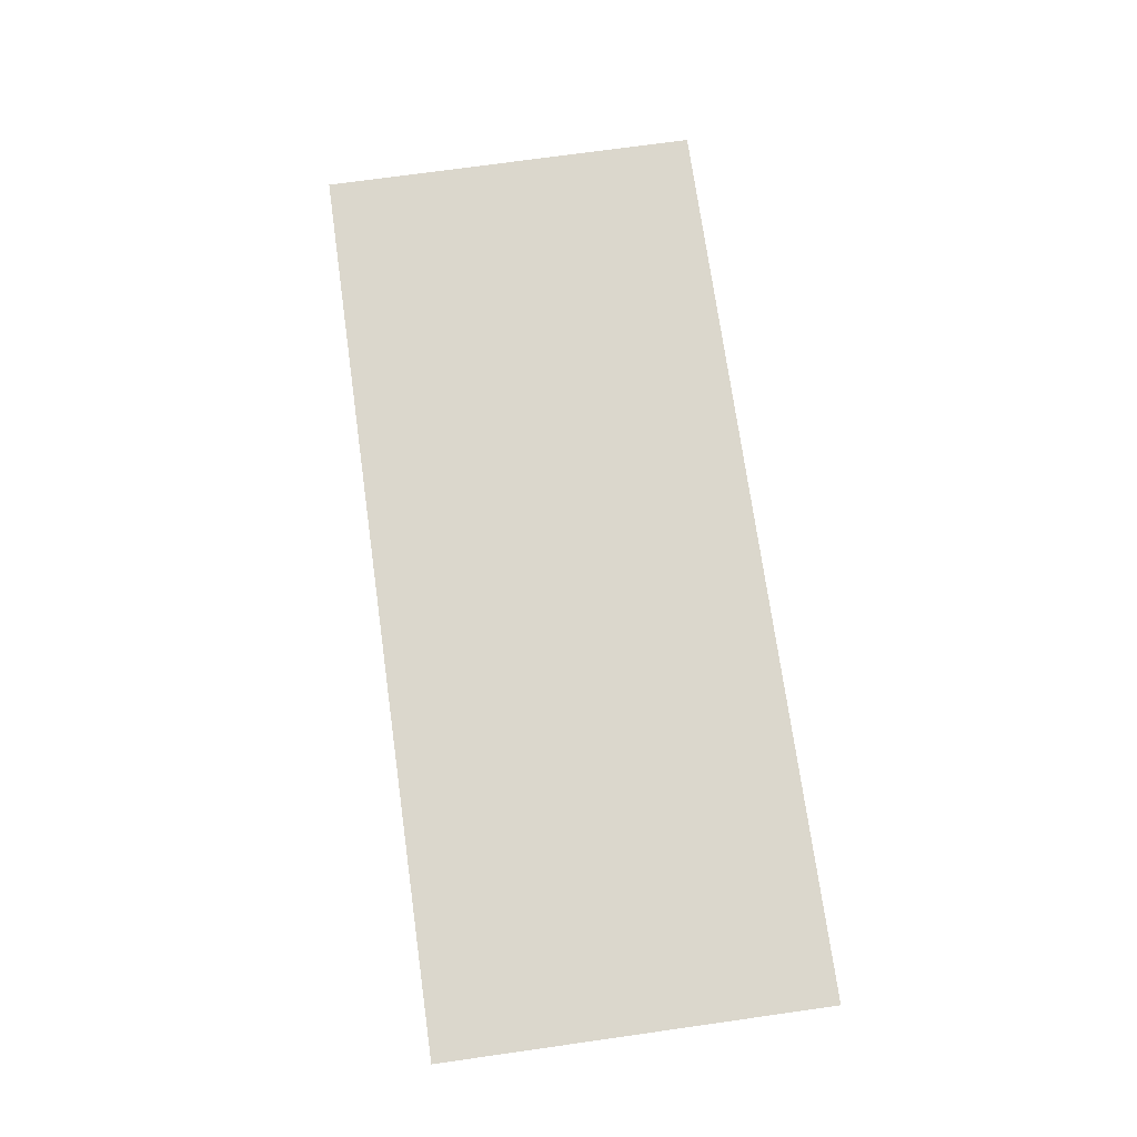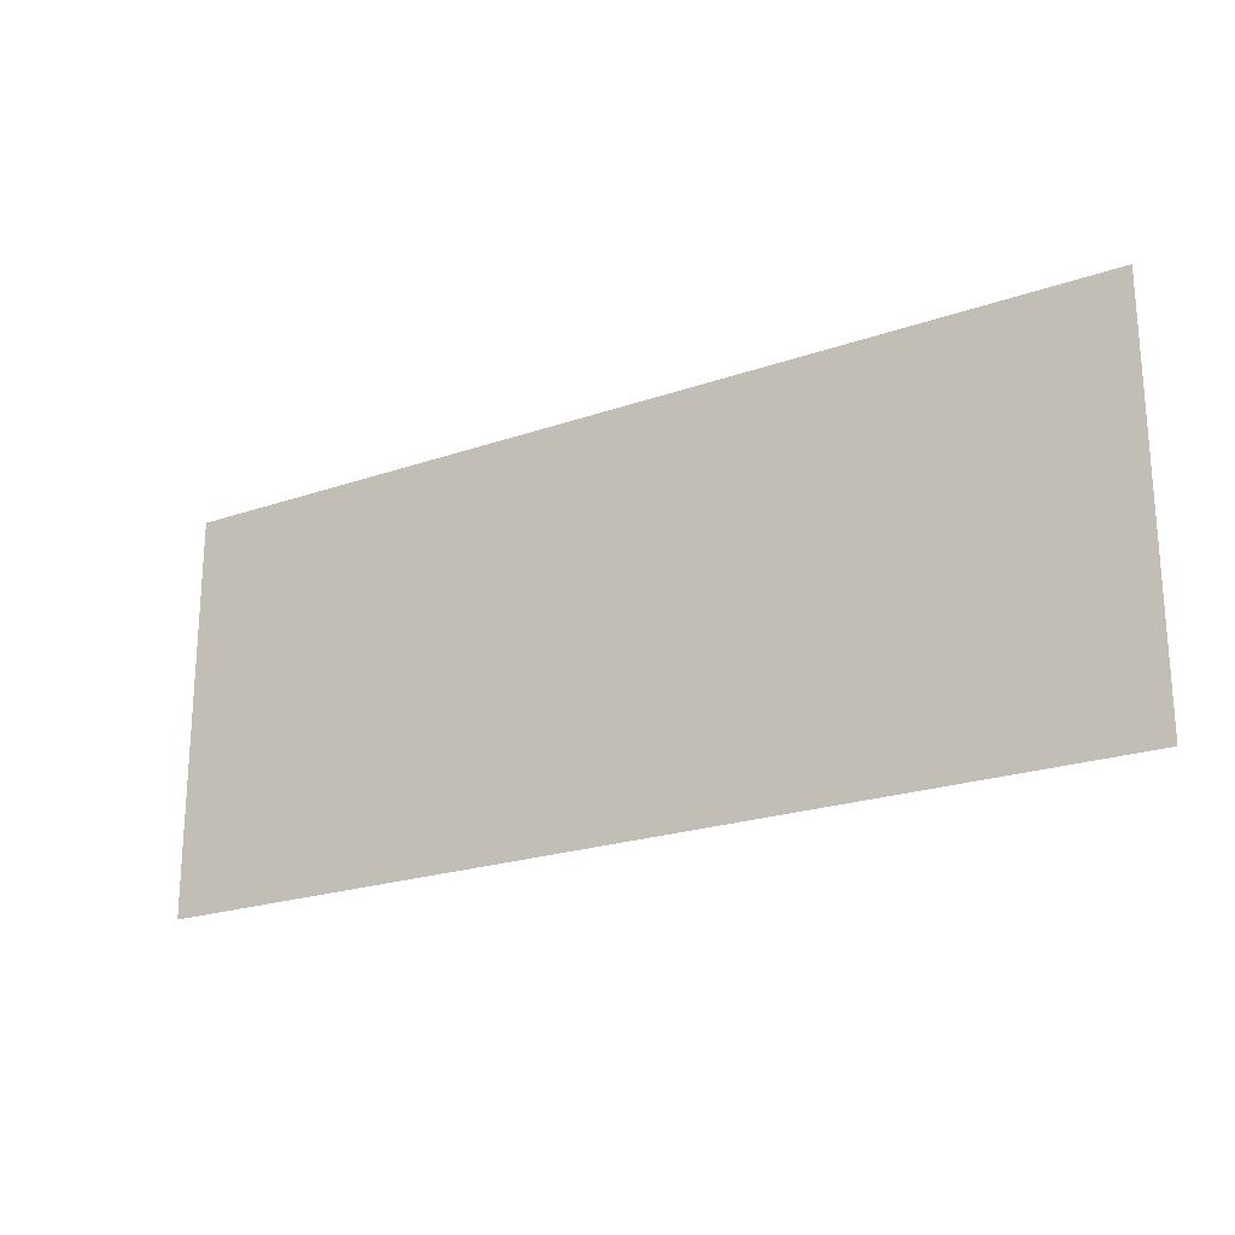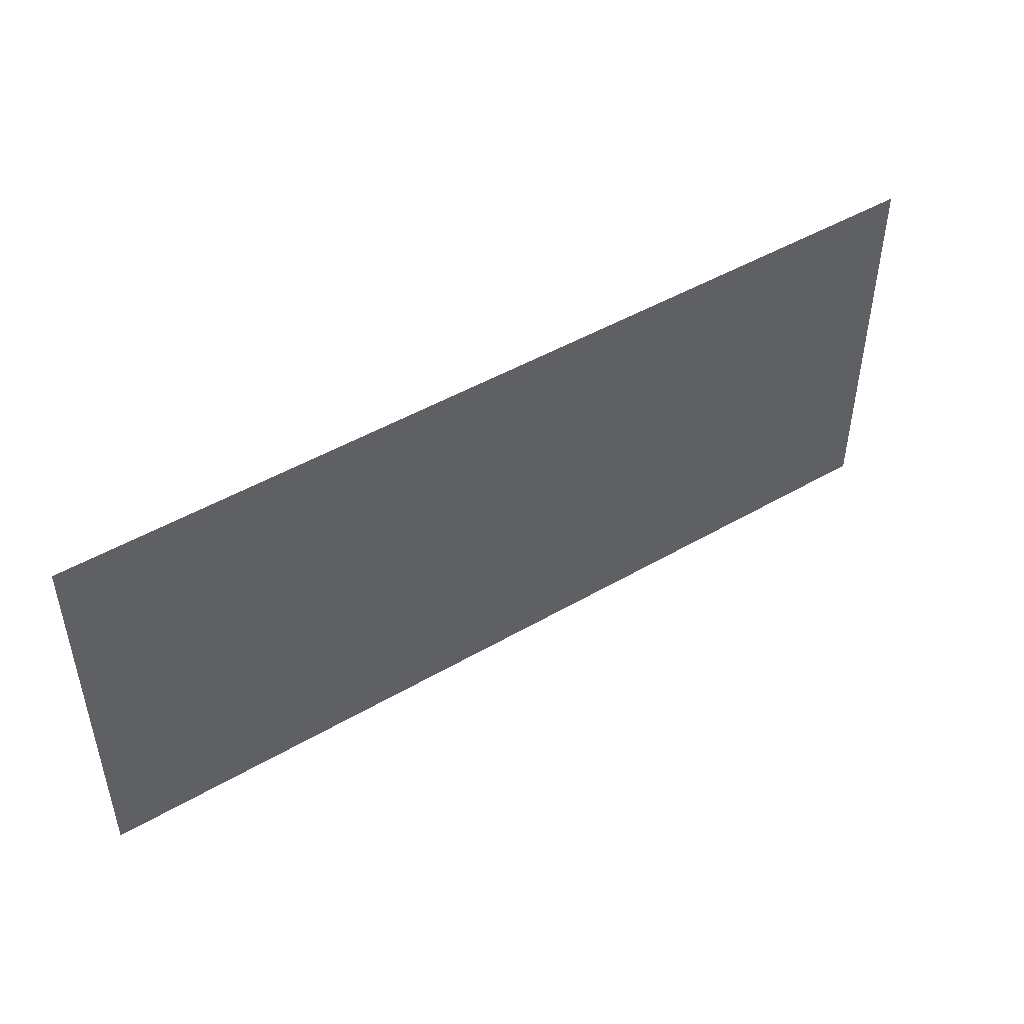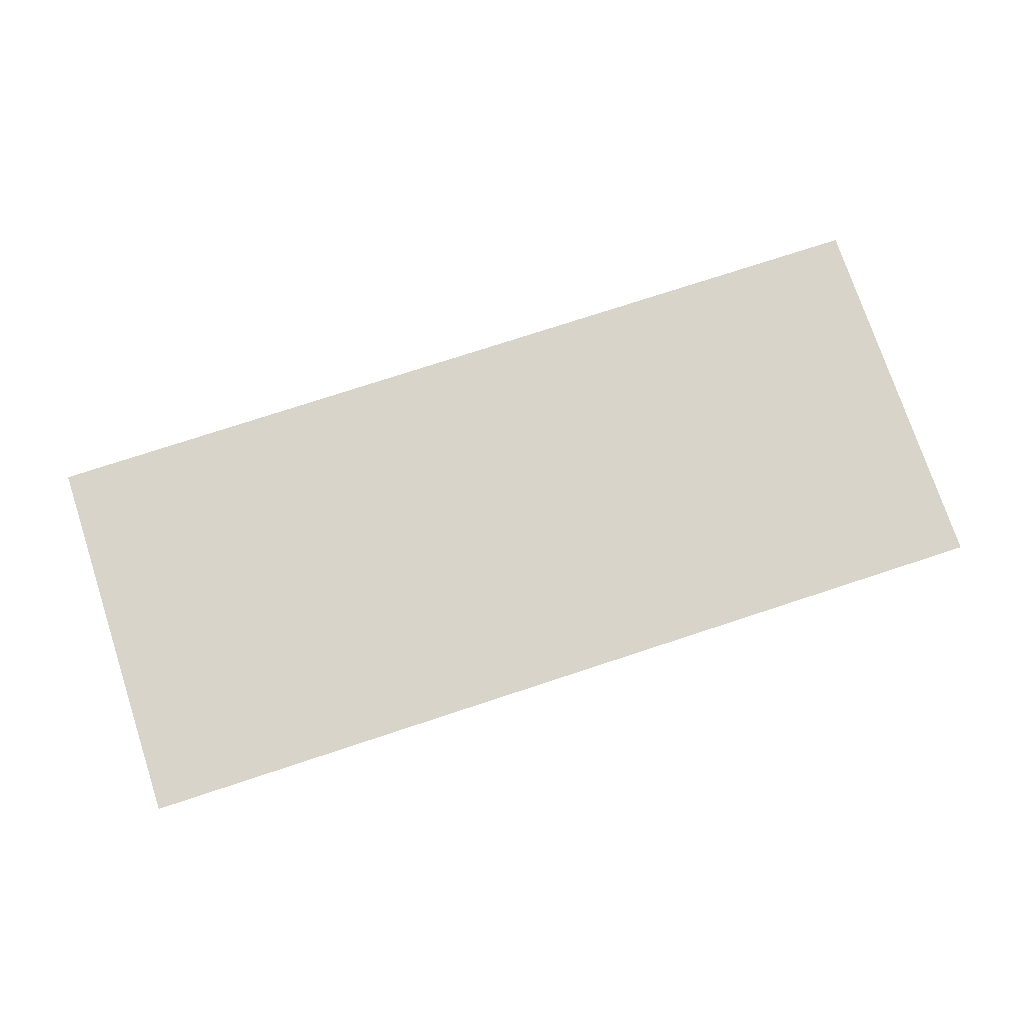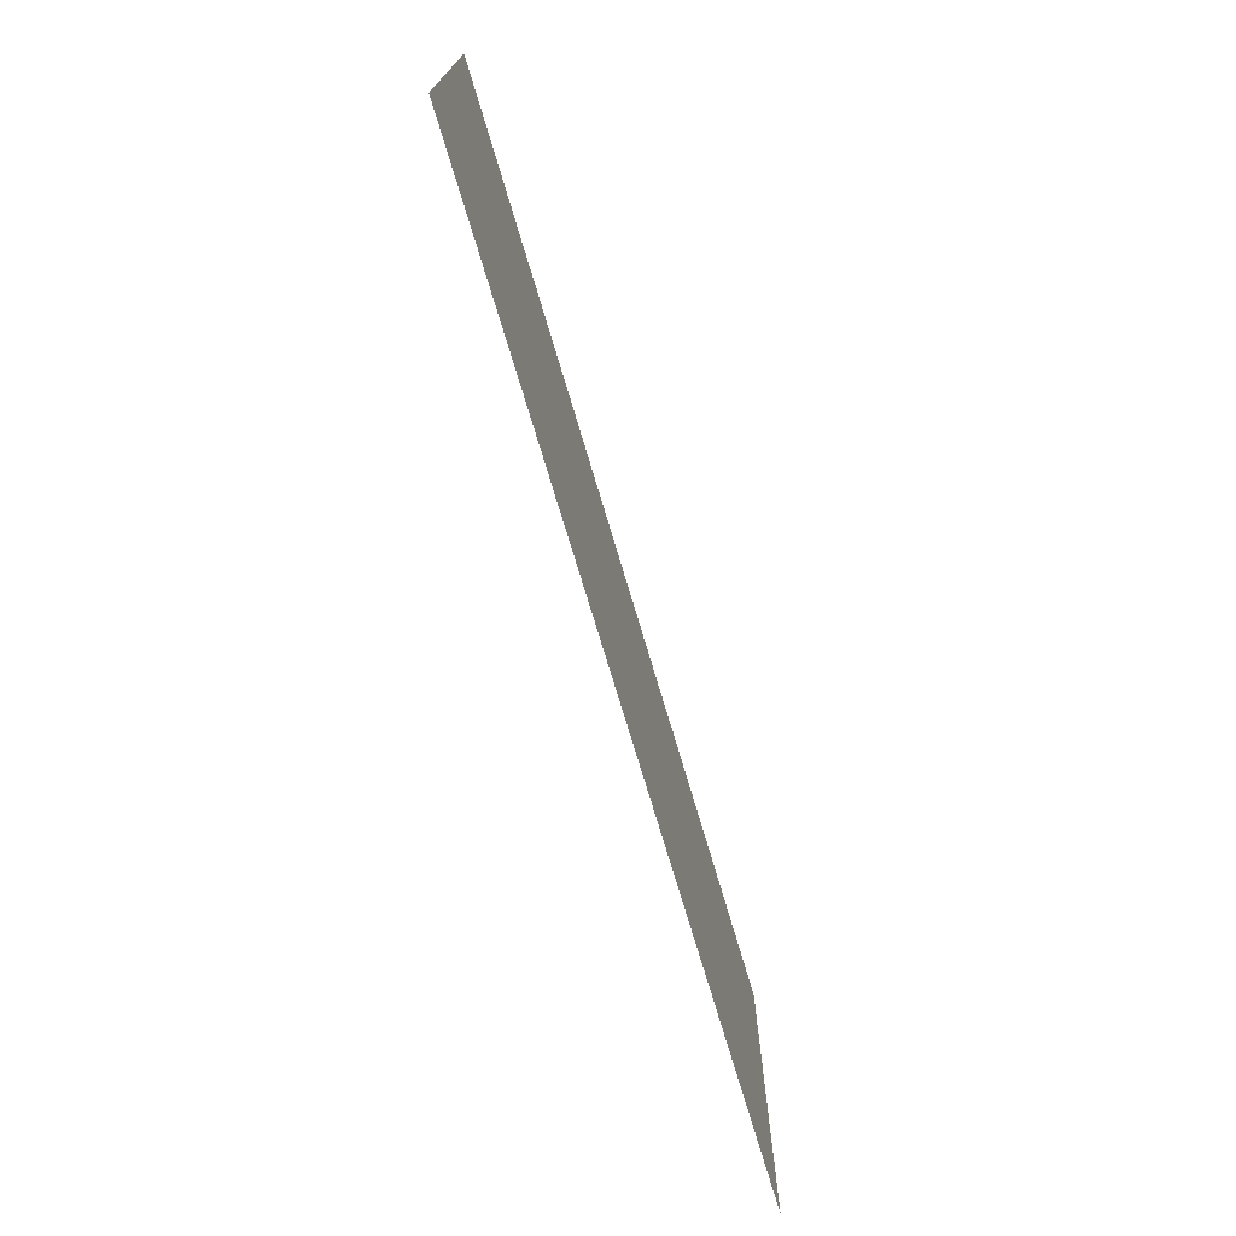
<metadata>
{"format":"obj","ext":"obj","renderer":"f3d","projection":"perspective","resolution":1024,"background":"white","views":[{"elev":73.1,"azim":82.0,"up":"+Y"},{"elev":-21.9,"azim":31.5,"up":"+Z"},{"elev":47.1,"azim":-33.4,"up":"+Z"},{"elev":75.0,"azim":-18.2,"up":"+Y"},{"elev":-72.5,"azim":106.5,"up":"+Z"}]}
</metadata>
<code>
g pb_Mesh340384
v -10.5 -0.0002 4
v -15 -0.0002 4
v -10.5 -0.0002 2
v -15 -0.0002 2
v -15 -0.0001 7.82e-05
v -10.5 -0.0001 5.165e-05
v -5.5 -0.00015 2
v -5.5 -0.00015 4
v -5.5 -5e-05 4.122e-05
g pb_Mesh340384_0
f 3 2 1
f 3 4 2
f 4 3 5
f 3 6 5
f 1 8 7
f 1 7 3
f 3 7 9
f 3 9 6

</code>
